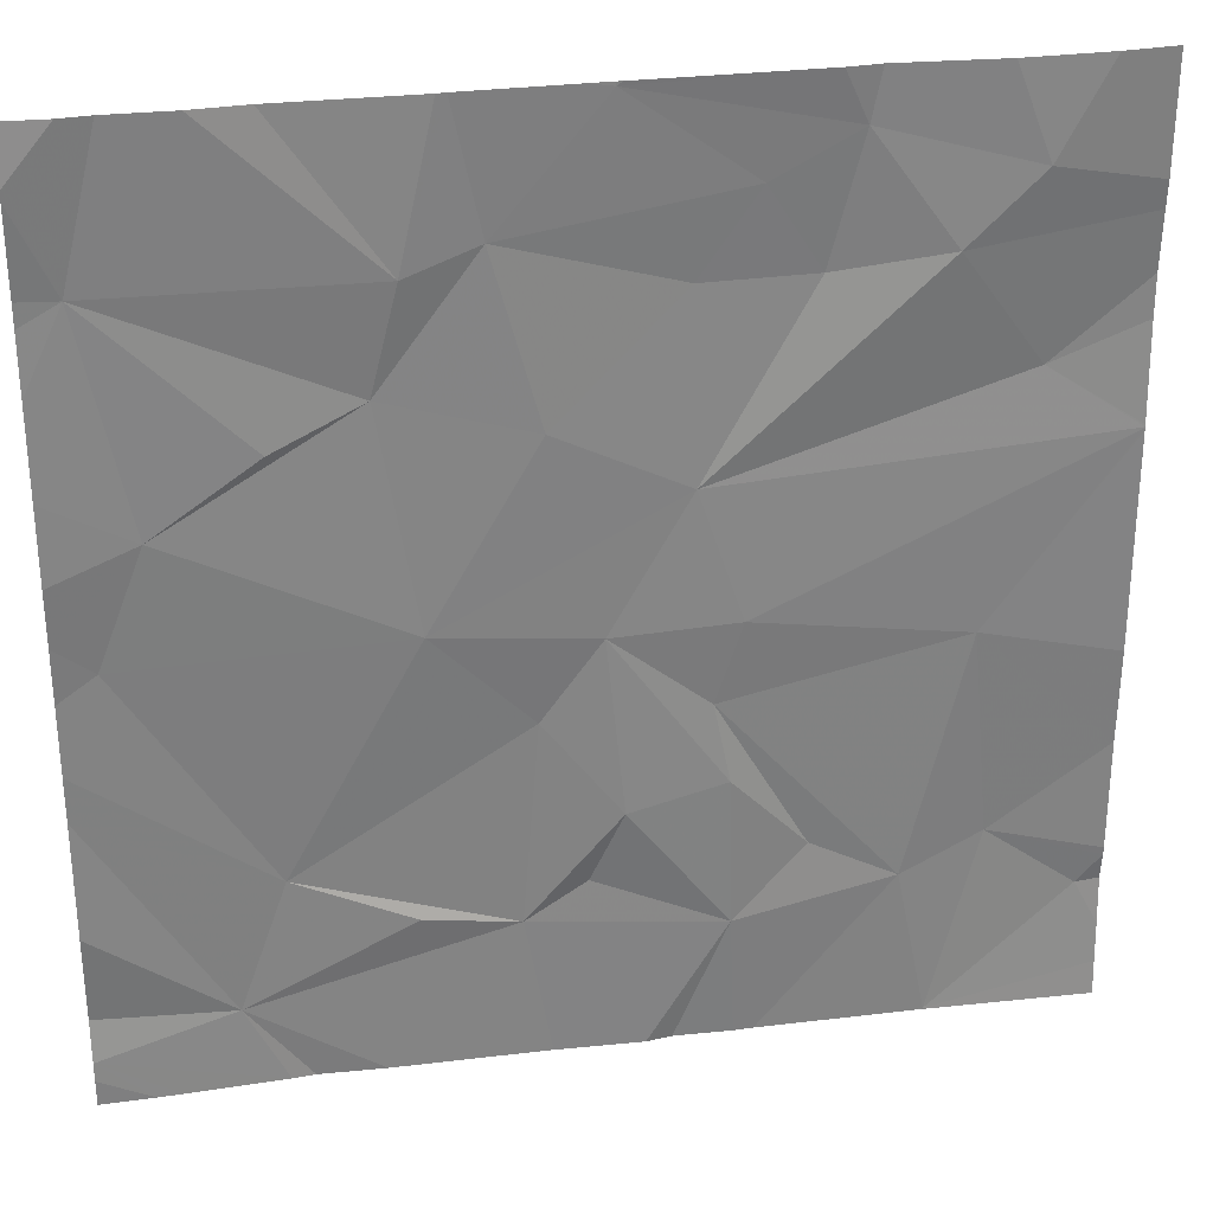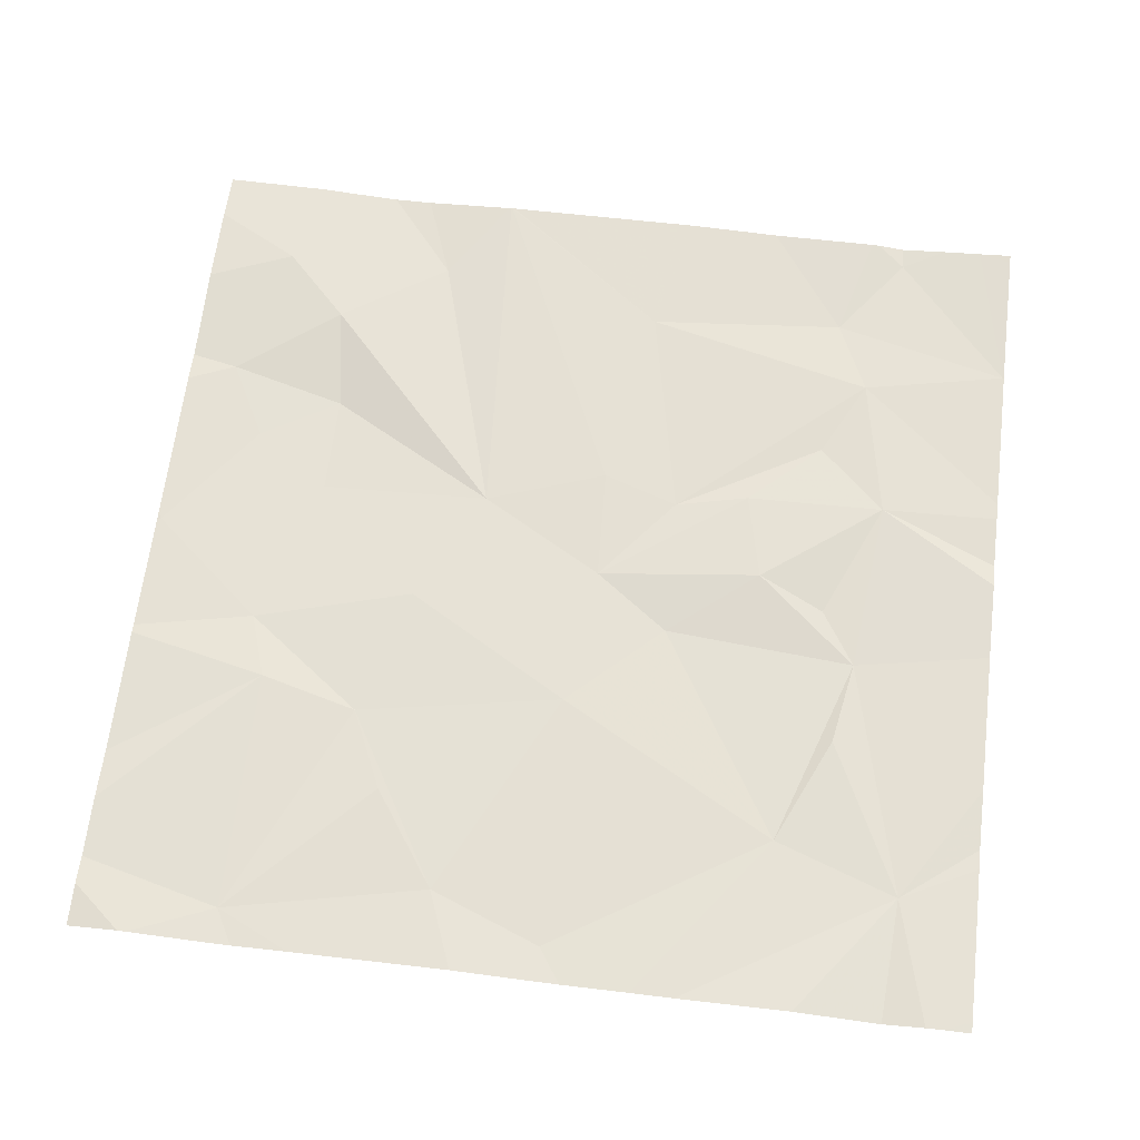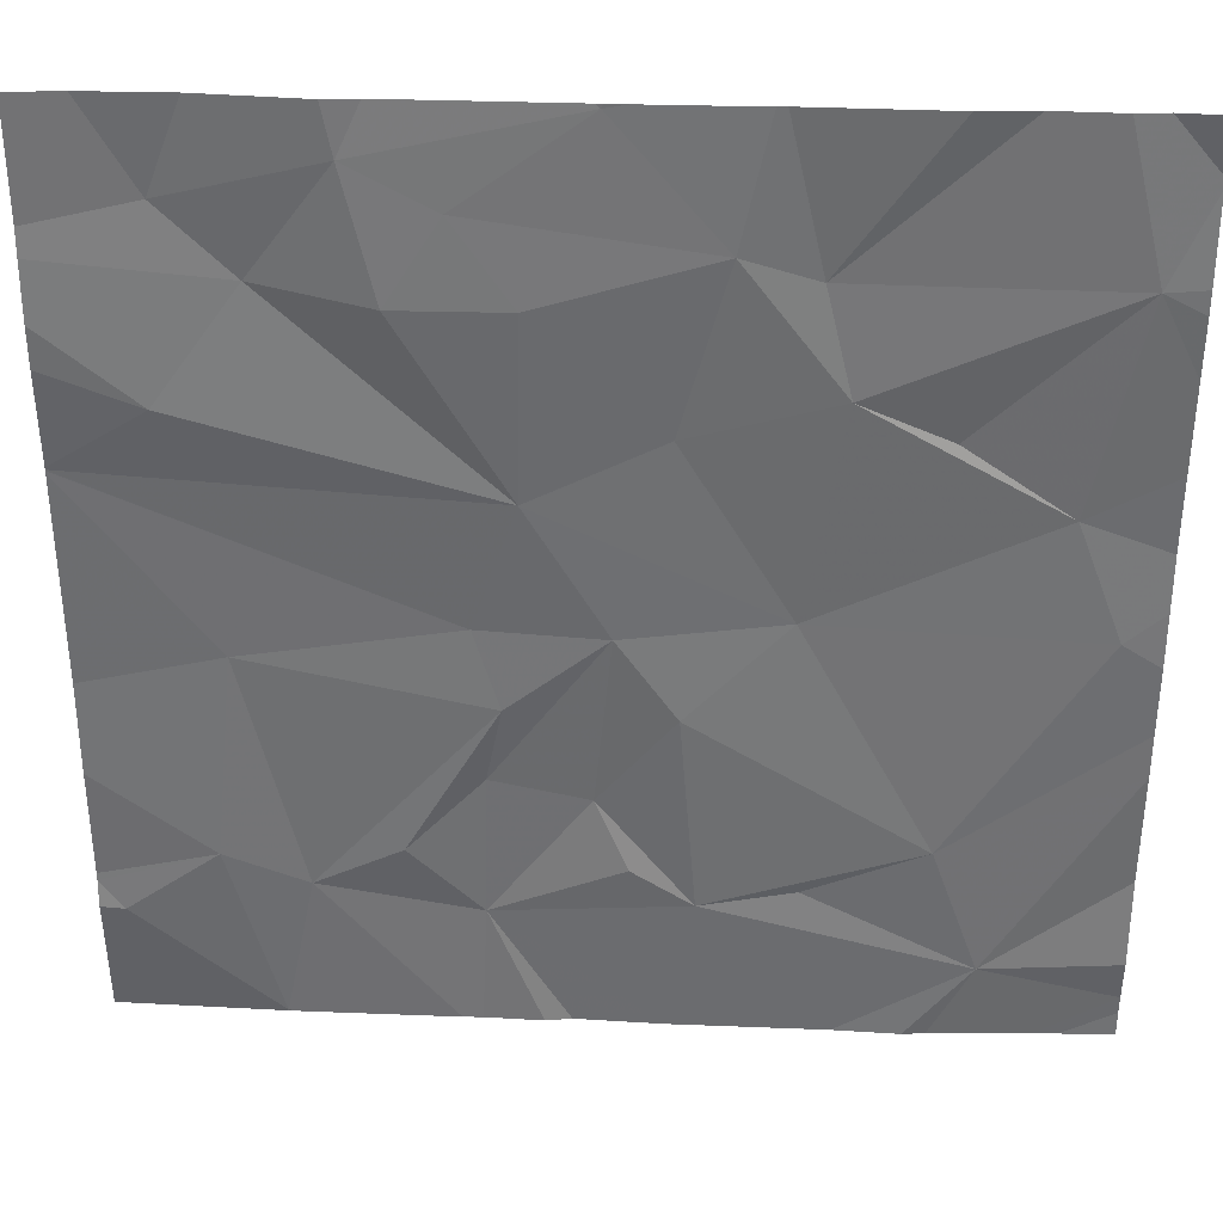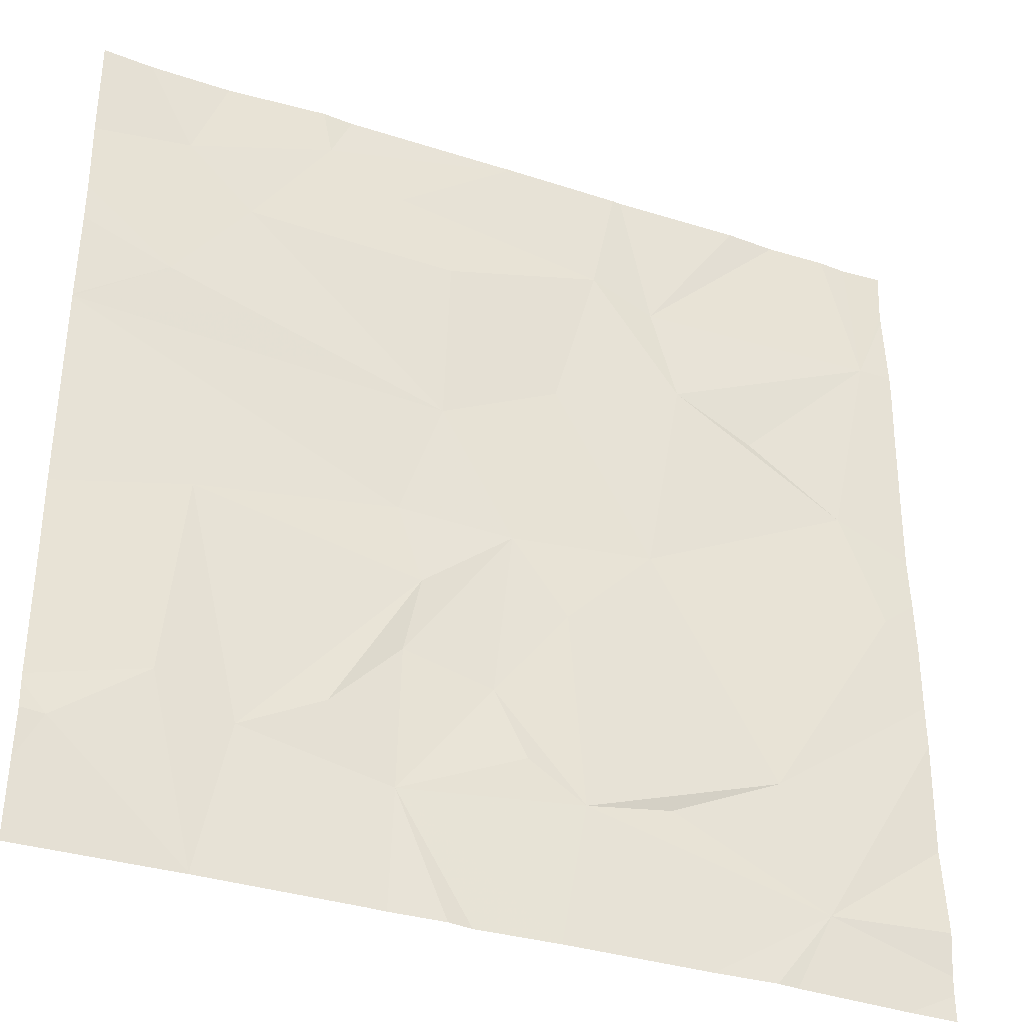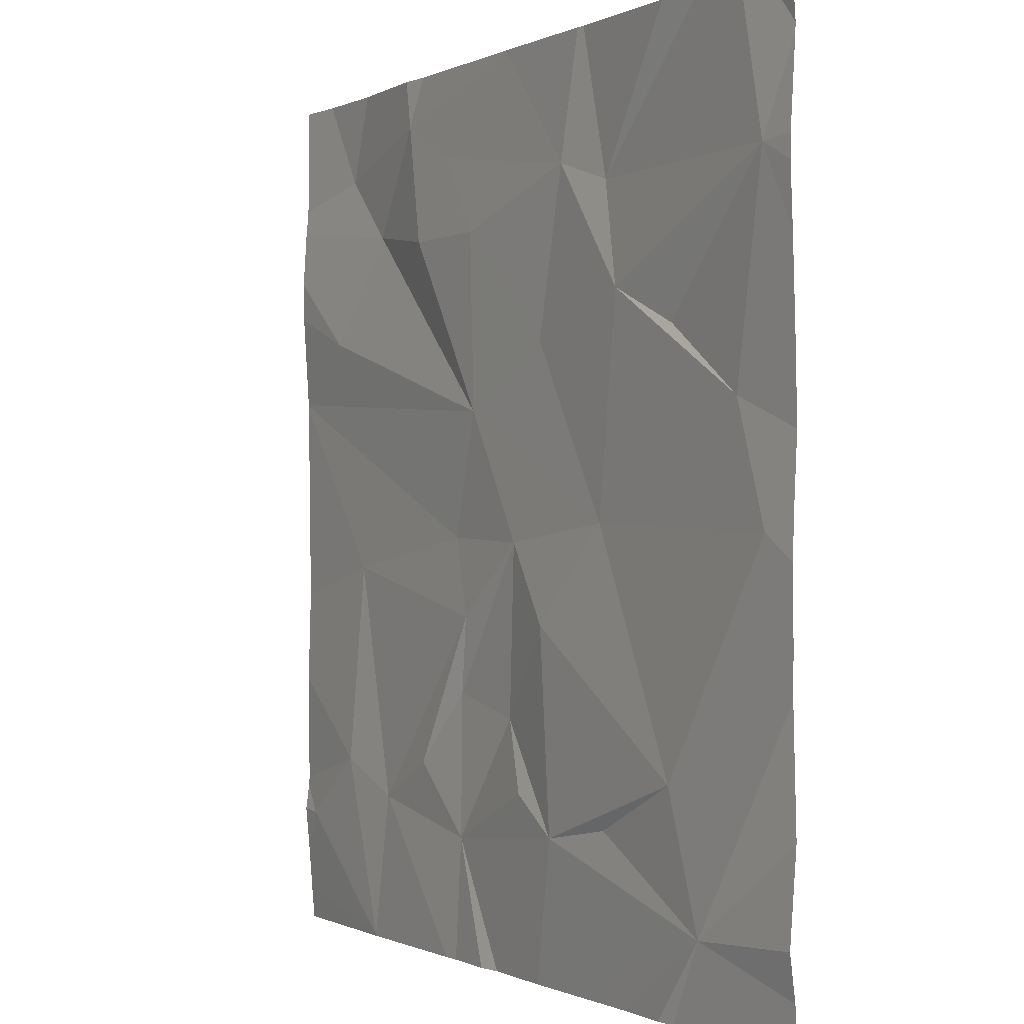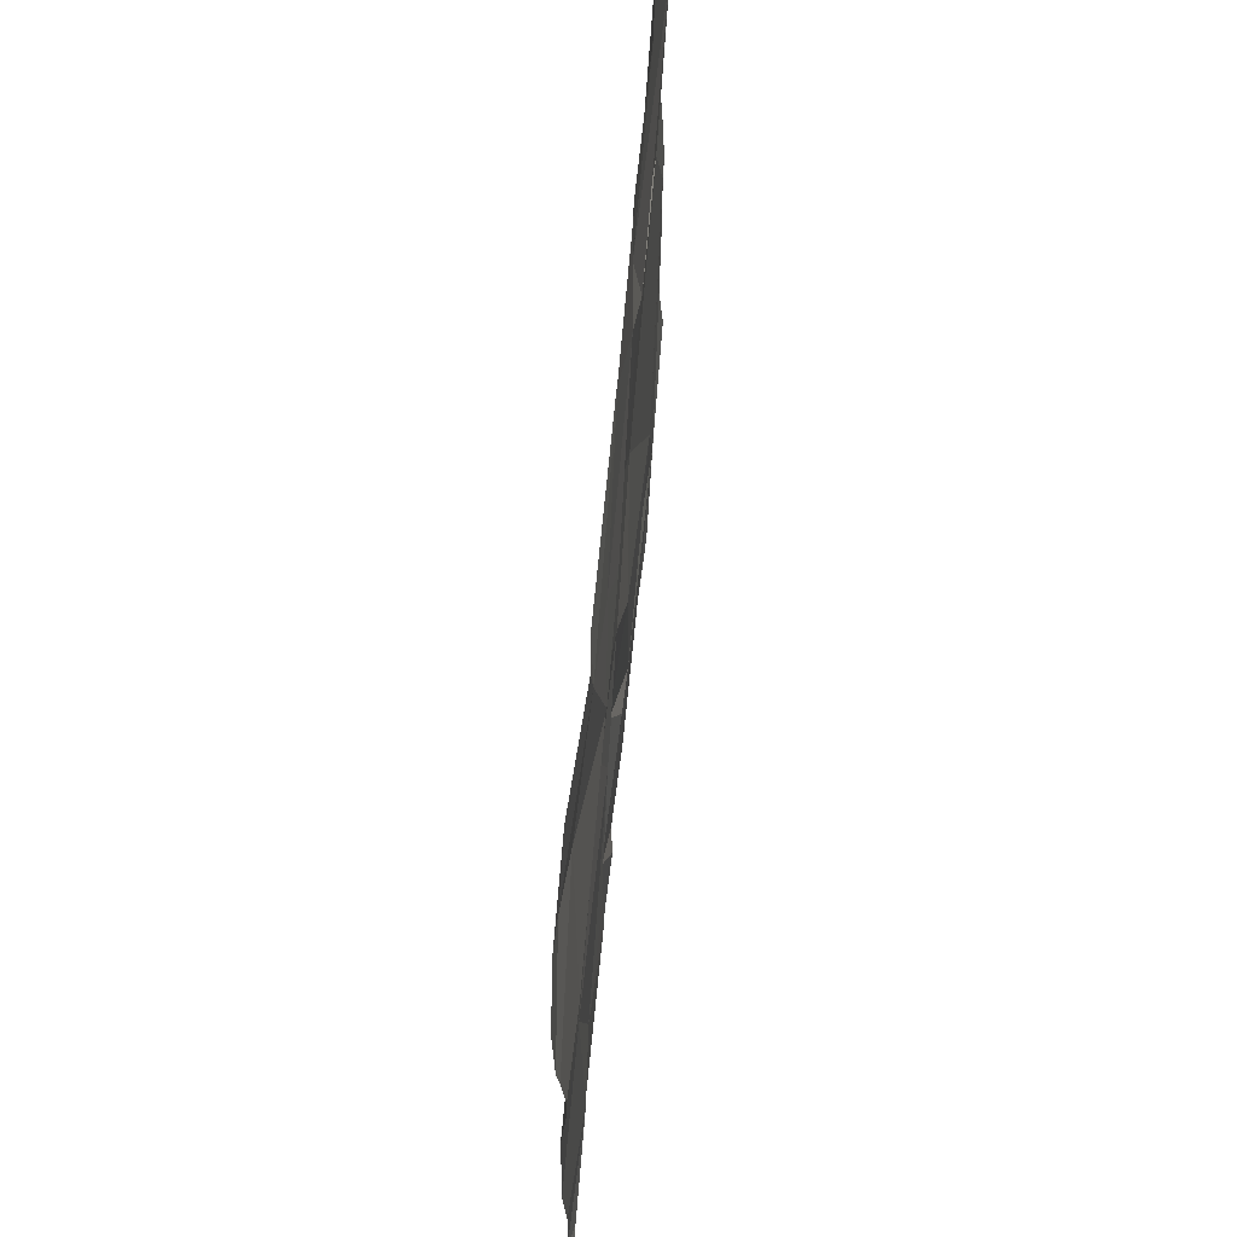
<metadata>
{"format":"obj","ext":"obj","renderer":"f3d","projection":"perspective","resolution":1024,"background":"white","views":[{"elev":29.9,"azim":-10.5,"up":"+Y"},{"elev":64.7,"azim":-83.0,"up":"+Z"},{"elev":35.0,"azim":-177.5,"up":"+Y"},{"elev":-35.6,"azim":156.7,"up":"+Y"},{"elev":-0.5,"azim":-120.5,"up":"+Y"},{"elev":68.8,"azim":95.2,"up":"+Y"}]}
</metadata>
<code>
v -67.51 236.8 494.1
v -69.14 236.4 494.1
v -69.34 237.1 494.1
v -67.51 237.9 494.1
v -67.51 237.7 494.1
v -69.25 237.4 494.1
v -67.51 237.4 494.1
v -67.51 237.4 494.1
v -69.34 237.8 494.1
v -67.51 237.8 494.1
v -67.51 237.4 494.1
v -69.32 238.1 494.1
v -68.73 238.1 494.1
v -68.03 238 494.1
v -67.7 237.6 494.1
v -67.85 236.2 494.1
v -68.31 237.4 494.1
v -68.49 238.1 494.1
v -68.72 238.1 494.1
v -67.85 236.2 494.1
v -68.08 236.6 494.1
v -67.91 236.5 494.1
v -68.23 236.5 494.1
v -68.2 237.9 494.1
v -68.45 238.1 494.1
v -68.09 237.8 494.1
v -67.87 237.8 494.1
v -68.46 237.1 494.1
v -68.27 236.9 494.1
v -68.24 236.8 494.1
v -68.22 237.1 494.1
v -67.79 237 494.1
v -67.72 237.9 494.1
v -68.18 236.2 494.1
v -67.75 236.6 494.1
v -67.56 236.5 494.1
v -68.57 237.5 494.1
v -68.31 237.8 494.1
v -69.13 238.1 494.1
v -68.43 236.7 494.1
v -68.22 236.2 494.1
v -68.34 236.2 494.1
v -67.51 237.4 494.1
v -68.66 237.9 494.1
v -68.86 237.6 494.1
v -69.04 237.5 494.1
v -68.8 237.8 494.1
v -68.81 236.5 494.1
v -69.04 236.7 494.1
v -68.62 236.5 494.1
v -67.79 238.1 494.1
v -69.26 238.1 494.1
v -68.01 238.1 494.1
v -68.49 236.6 494.1
v -68.44 238.1 494.1
v -68.78 237.1 494.1
v -68.58 236.9 494.1
v -67.87 236.2 494.1
v -67.84 236.2 494.1
v -67.53 236.2 494.1
v -67.85 236.2 494.1
v -69.42 236.6 494.1
v -69.42 236.4 494.1
v -69.42 237.1 494.1
v -69.42 237.2 494.1
v -69.42 237.3 494.1
v -69.42 237.5 494.1
v -69.42 236.8 494.1
v -69.42 237.8 494.1
v -69.42 237.8 494.1
v -69.42 237.6 494.1
v -69.42 236.9 494.1
v -69.42 236.3 494.1
v -69.42 236.3 494.1
v -69.42 238 494.1
v -68.08 238.1 494.1
v -69.42 238 494.1
v -67.51 237 494.1
v -67.51 236.3 494.1
v -68.45 238.1 494.1
v -67.51 237.6 494.1
v -67.51 236.4 494.1
v -67.51 236.5 494.1
v -67.51 236.5 494.1
v -67.51 236.5 494.1
v -69.01 236.2 494.1
v -69.06 236.2 494.1
v -69.31 236.2 494.1
v -68.56 236.2 494.1
v -68.88 236.2 494.1
v -68.39 236.2 494.1
v -69.26 236.2 494.1
v -69.39 236.2 494.1
v -69.42 236.2 494.1
v -67.51 236.2 494.1
v -69.02 238.1 494.1
v -67.51 238.1 494.1
v -67.62 238.1 494.1
v -69.42 238.1 494.1
f 81 15 43
f 89 50 2
f 60 20 59
f 88 74 93
f 78 32 1
f 15 17 11
f 98 33 97
f 22 21 23
f 24 14 25
f 27 26 17
f 29 28 30
f 29 30 21
f 31 29 32
f 33 27 10
f 10 15 5
f 26 27 14
f 53 33 51
f 27 33 14
f 15 27 17
f 11 31 7
f 58 22 34
f 36 35 20
f 21 22 29
f 22 32 29
f 34 23 41
f 7 32 8
f 38 37 17
f 26 38 17
f 31 17 28
f 25 14 76
f 96 47 13
f 40 23 30
f 23 21 30
f 26 14 24
f 28 29 31
f 24 38 26
f 32 22 35
f 35 22 20
f 32 35 1
f 24 25 44
f 45 9 46
f 40 30 28
f 47 9 45
f 49 48 50
f 68 49 72
f 87 73 92
f 54 40 50
f 89 2 90
f 2 50 48
f 2 48 49
f 37 45 56
f 65 6 66
f 44 25 18
f 47 44 19
f 9 6 46
f 56 3 49
f 38 44 37
f 1 35 84
f 9 47 39
f 57 56 49
f 52 9 39
f 28 57 40
f 28 56 57
f 39 47 96
f 17 56 28
f 37 44 45
f 49 50 57
f 56 6 3
f 23 40 54
f 67 9 71
f 38 24 44
f 50 23 54
f 12 75 9
f 23 50 89
f 49 3 64
f 44 47 45
f 40 57 50
f 17 37 56
f 12 9 52
f 45 46 6
f 6 56 45
f 87 2 73
f 13 47 19
f 36 20 79
f 35 36 83
f 86 2 87
f 42 23 91
f 41 23 42
f 33 4 97
f 62 2 68
f 63 2 62
f 19 44 18
f 64 3 65
f 8 32 78
f 34 22 23
f 65 3 6
f 66 6 67
f 7 31 32
f 67 6 9
f 5 15 81
f 68 2 49
f 18 25 80
f 69 9 77
f 70 9 69
f 16 20 58
f 71 9 70
f 4 33 10
f 10 27 15
f 72 49 64
f 58 20 22
f 73 2 63
f 73 74 88
f 80 25 55
f 43 15 11
f 11 17 31
f 77 9 75
f 61 20 16
f 82 36 79
f 55 25 76
f 59 20 61
f 83 36 85
f 84 35 83
f 60 79 20
f 85 36 82
f 51 33 98
f 90 2 86
f 53 14 33
f 91 23 89
f 92 73 88
f 93 74 94
f 76 14 53
f 95 79 60
f 99 75 12

</code>
